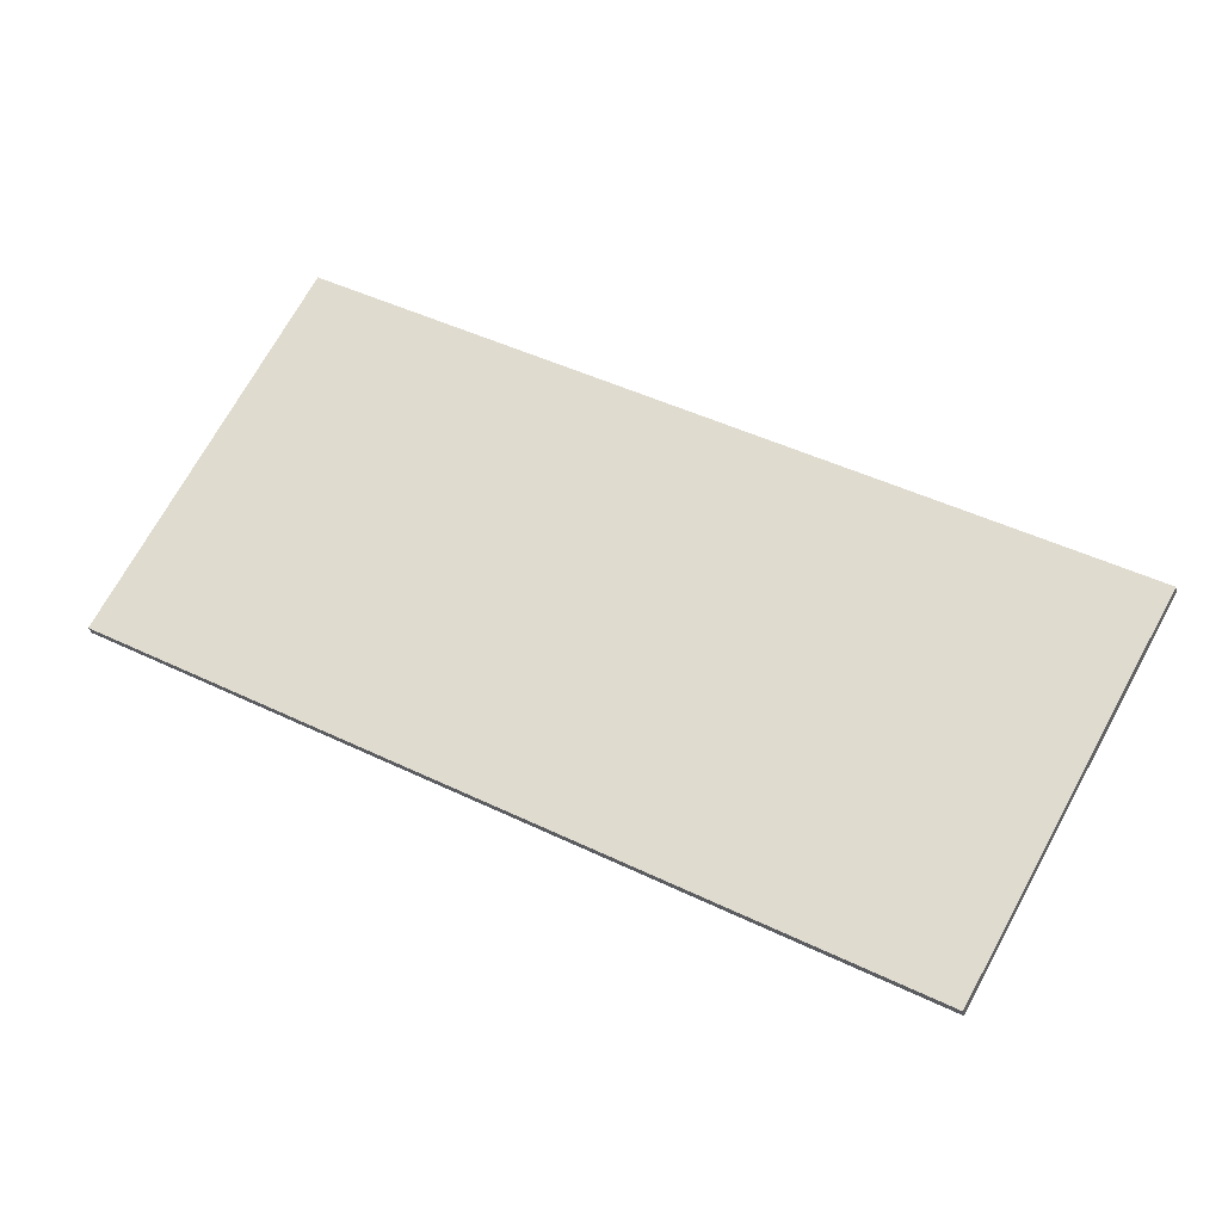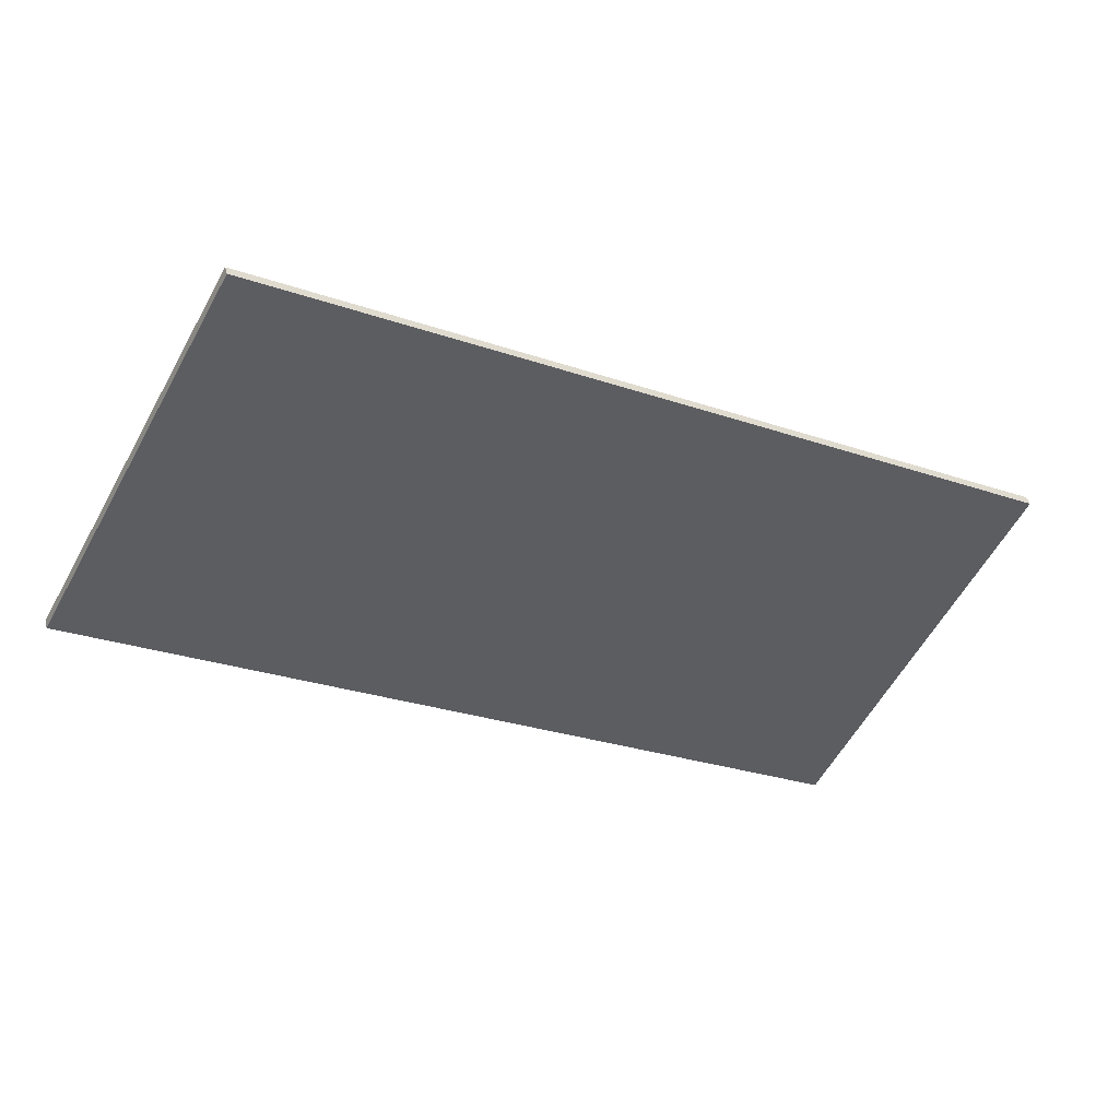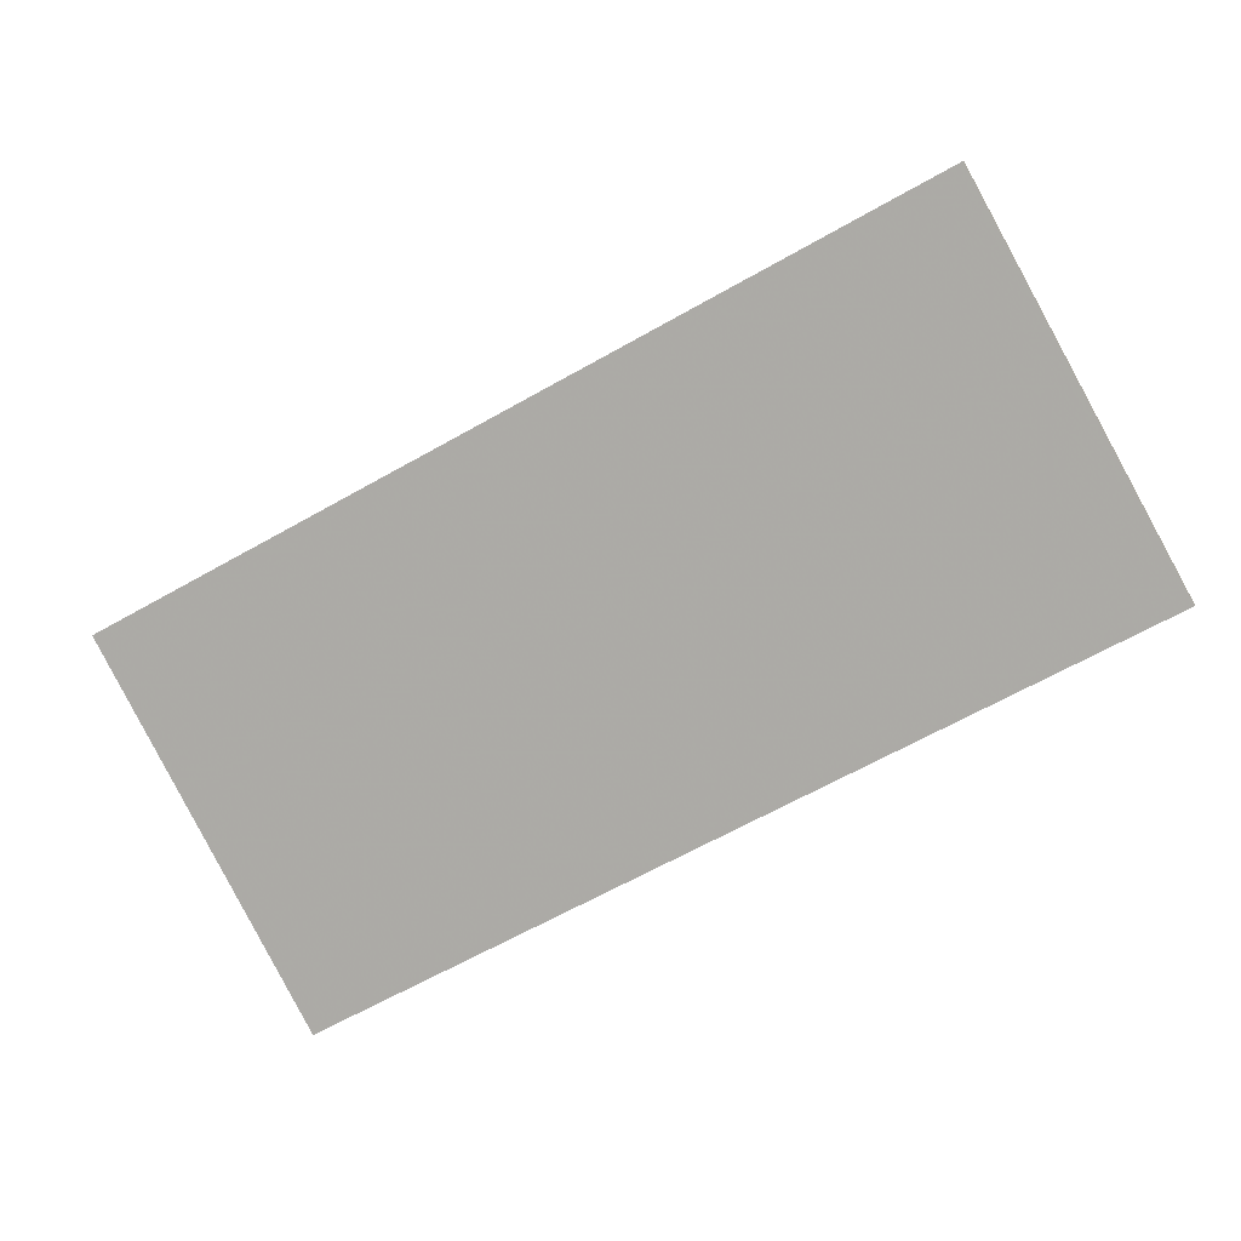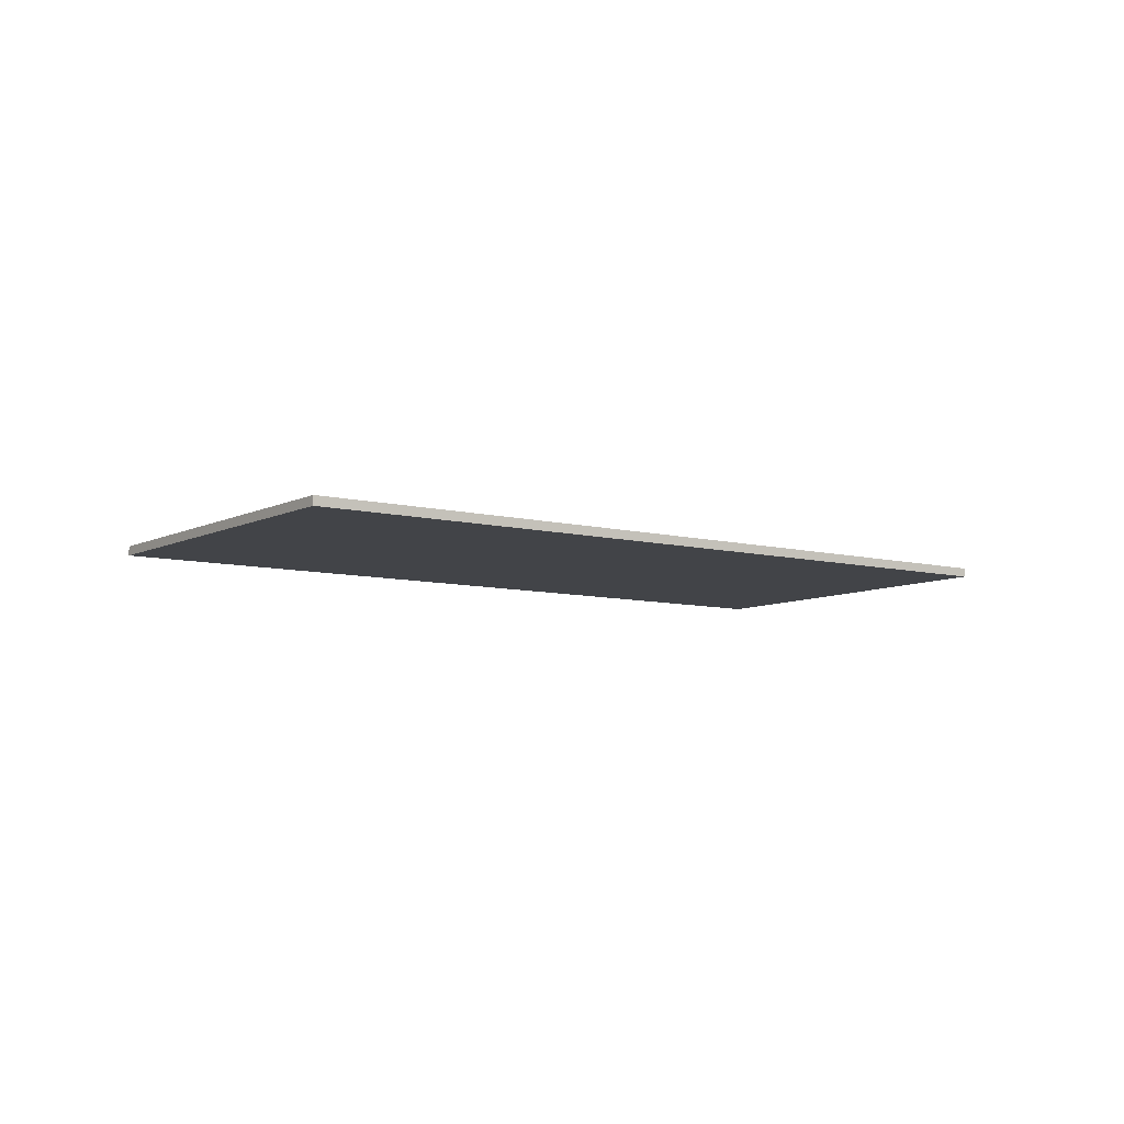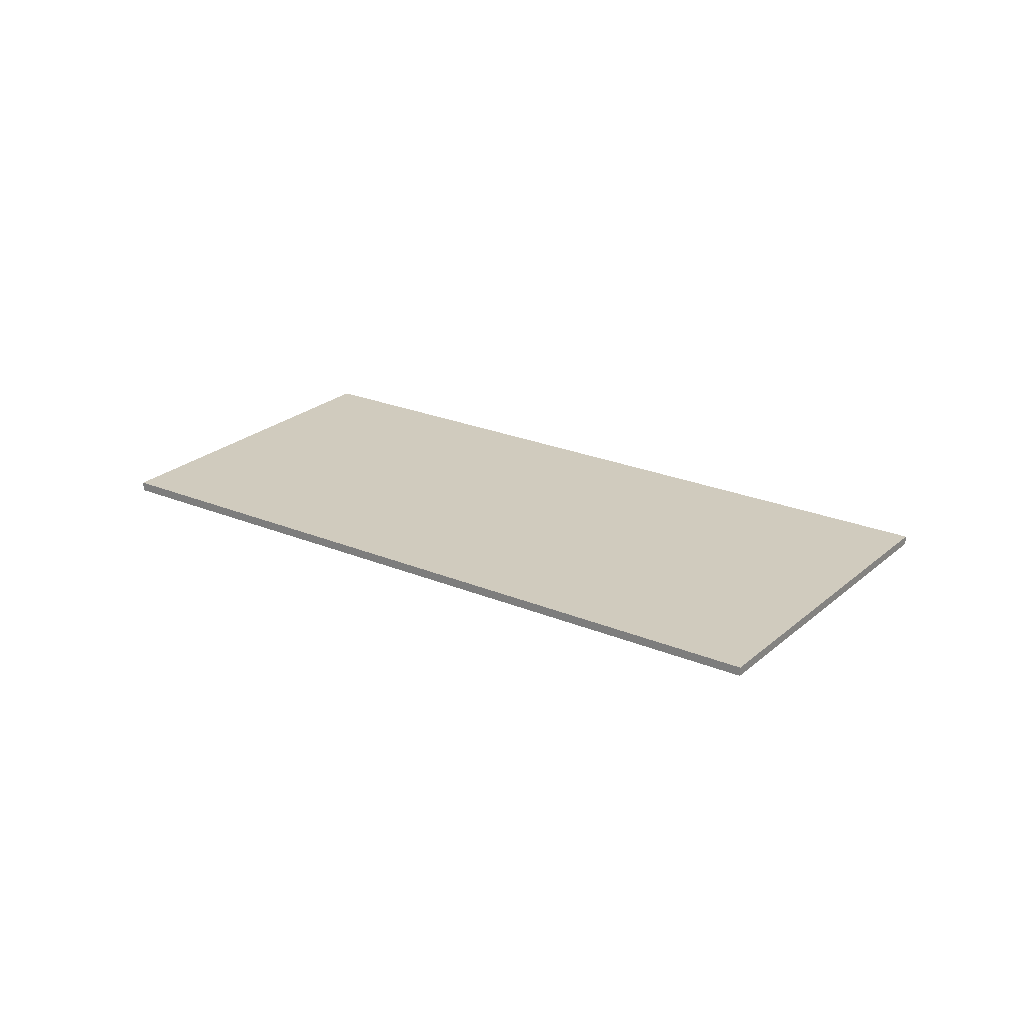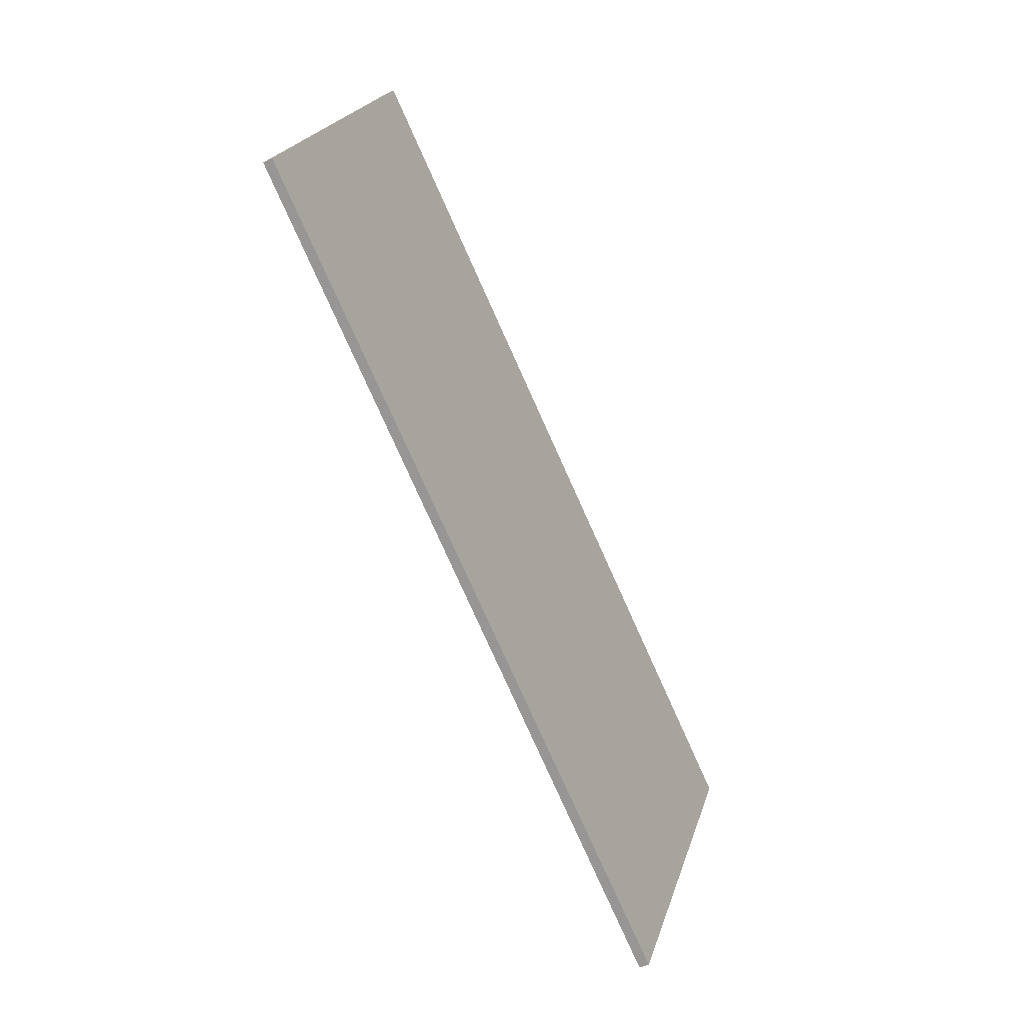
<metadata>
{"format":"obj","ext":"obj","renderer":"f3d","projection":"perspective","resolution":1024,"background":"white","views":[{"elev":-28.5,"azim":-168.7,"up":"+Y"},{"elev":42.6,"azim":165.5,"up":"+Y"},{"elev":10.4,"azim":12.0,"up":"+Y"},{"elev":-7.9,"azim":-6.9,"up":"+Z"},{"elev":23.5,"azim":64.0,"up":"+Z"},{"elev":-44.9,"azim":117.8,"up":"+Y"}]}
</metadata>
<code>
v -191.6 -81.62 0.1131
v -200.4 -86.5 0.1193
v -202.8 -82.34 0.1169
v -193.9 -77.47 0.1107
v -200 -80.81 0.115
v -197.8 -85.03 0.1175
v -191.7 -81.66 0.1131
v -193.9 -77.5 0.1107
v -199.1 -82.51 0.116
v -193 -79.18 0.1117
v -193 -79.14 0.1116
v -199.8 -81.08 0.1151
v -193.8 -77.77 0.1109
v -193.7 -77.73 0.1108
v -195.1 -78.11 0.1115
v -194.9 -78.37 0.1117
v -194.1 -79.78 0.1125
v -201.8 -84.02 0.1179
v -202.6 -82.61 0.1171
v -192.8 -82.26 0.1139
v -198.9 -82.86 0.1162
v -201.6 -84.36 0.1181
v -192.8 -79.49 0.1119
v -192.8 -79.52 0.1119
v -193.9 -80.12 0.1127
v -199 -82.63 0.116
v -201.8 -84.13 0.118
v -192.9 -79.26 0.1117
v -193 -79.3 0.1118
v -194.1 -79.9 0.1125
v -198.1 -84.36 0.1171
v -200.8 -85.83 0.119
v -192 -80.97 0.1127
v -192 -81 0.1128
v -193.1 -81.6 0.1135
v -199.4 -82.68 0.1162
v -199.3 -82.79 0.1163
v -200.2 -81.27 0.1154
v -200.3 -81.01 0.1152
v -199.2 -83.02 0.1164
v -198.4 -84.49 0.1172
v -198 -85.16 0.1176
v -197.4 -81.6 0.1148
v -197.4 -81.72 0.1149
v -198.2 -80.2 0.114
v -198.4 -79.93 0.1138
v -197.2 -81.94 0.115
v -196.4 -83.42 0.1159
v -196.1 -84.08 0.1162
v -197.6 -81.3 0.1146
v -199.2 -82.21 0.1158
v -193.1 -78.85 0.1115
v -193.2 -78.88 0.1115
v -194.3 -79.48 0.1123
v -199.6 -82.38 0.116
v -202 -83.72 0.1177
v -191.7 -81.66 0.1131
v -191.6 -81.62 0.1131
v -191.6 -81.62 1.388e-17
v -191.7 -81.66 0
v -200.8 -85.83 0.119
v -200.4 -86.5 0.1193
v -200.4 -86.5 0
v -200.8 -85.83 0
v -200.3 -81.01 0.1152
v -202.8 -82.34 0.1169
v -202.8 -82.34 0
v -200.3 -81.01 1.388e-17
v -193.7 -77.73 0.1108
v -193.9 -77.47 0.1107
v -193.9 -77.47 0
v -193.7 -77.73 1.388e-17
v -198.4 -79.93 0.1138
v -200 -80.81 0.115
v -200 -80.81 0
v -198.4 -79.93 0
v -198 -85.16 0.1176
v -197.8 -85.03 0.1175
v -197.8 -85.03 1.388e-17
v -198 -85.16 1.388e-17
v -192.8 -82.26 0.1139
v -191.7 -81.66 0.1131
v -191.7 -81.66 0
v -192.8 -82.26 0
v -193.9 -77.47 0.1107
v -193.9 -77.5 0.1107
v -193.9 -77.5 0
v -193.9 -77.47 0
v -192.9 -79.26 0.1117
v -193 -79.14 0.1116
v -193 -79.14 -1.388e-17
v -192.9 -79.26 0
v -193.1 -78.85 0.1115
v -193.7 -77.73 0.1108
v -193.7 -77.73 1.388e-17
v -193.1 -78.85 0
v -193.9 -77.5 0.1107
v -195.1 -78.11 0.1115
v -195.1 -78.11 1.388e-17
v -193.9 -77.5 0
v -202 -83.72 0.1177
v -201.8 -84.02 0.1179
v -201.8 -84.02 0
v -202 -83.72 1.388e-17
v -202.8 -82.34 0.1169
v -202.6 -82.61 0.1171
v -202.6 -82.61 0
v -202.8 -82.34 0
v -196.1 -84.08 0.1162
v -192.8 -82.26 0.1139
v -192.8 -82.26 0
v -196.1 -84.08 0
v -201.8 -84.13 0.118
v -201.6 -84.36 0.1181
v -201.6 -84.36 0
v -201.8 -84.13 0
v -192 -80.97 0.1127
v -192.8 -79.49 0.1119
v -192.8 -79.49 0
v -192 -80.97 0
v -201.8 -84.02 0.1179
v -201.8 -84.13 0.118
v -201.8 -84.13 0
v -201.8 -84.02 0
v -192.8 -79.49 0.1119
v -192.9 -79.26 0.1117
v -192.9 -79.26 0
v -192.8 -79.49 0
v -201.6 -84.36 0.1181
v -200.8 -85.83 0.119
v -200.8 -85.83 0
v -201.6 -84.36 0
v -191.6 -81.62 0.1131
v -192 -80.97 0.1127
v -192 -80.97 0
v -191.6 -81.62 1.388e-17
v -200 -80.81 0.115
v -200.3 -81.01 0.1152
v -200.3 -81.01 1.388e-17
v -200 -80.81 0
v -200.4 -86.5 0.1193
v -198 -85.16 0.1176
v -198 -85.16 1.388e-17
v -200.4 -86.5 0
v -195.1 -78.11 0.1115
v -198.4 -79.93 0.1138
v -198.4 -79.93 0
v -195.1 -78.11 1.388e-17
v -197.8 -85.03 0.1175
v -196.1 -84.08 0.1162
v -196.1 -84.08 0
v -197.8 -85.03 1.388e-17
v -193 -79.14 0.1116
v -193.1 -78.85 0.1115
v -193.1 -78.85 0
v -193 -79.14 -1.388e-17
v -202.6 -82.61 0.1171
v -202 -83.72 0.1177
v -202 -83.72 1.388e-17
v -202.6 -82.61 0
v -191.6 -81.62 0
v -200.4 -86.5 0
v -202.8 -82.34 0
v -193.9 -77.47 0
f 37 27 18 36
f 29 10 11 28
f 44 26 9 43
f 51 12 45 50
f 53 13 14 52
f 45 12 5 46
f 13 8 4 14
f 15 8 13 16
f 54 16 13 53
f 56 19 38 55
f 38 19 3 39
f 30 17 10 29
f 41 32 22 40
f 34 24 23 33
f 48 31 21 47
f 35 25 24 34
f 40 22 27 37
f 28 23 24 29
f 47 21 26 44
f 29 24 25 30
f 42 2 32 41
f 33 1 7 34
f 49 6 31 48
f 34 7 20 35
f 36 9 26 37
f 55 38 12 51
f 39 5 12 38
f 40 21 31 41
f 37 26 21 40
f 41 31 6 42
f 43 17 30 44
f 50 45 16 54
f 46 15 16 45
f 47 25 35 48
f 44 30 25 47
f 48 35 20 49
f 50 43 9 51
f 52 11 10 53
f 53 10 17 54
f 55 36 18 56
f 51 9 36 55
f 54 17 43 50
f 58 59 60 57
f 62 63 64 61
f 66 67 68 65
f 70 71 72 69
f 74 75 76 73
f 78 79 80 77
f 82 83 84 81
f 86 87 88 85
f 90 91 92 89
f 94 95 96 93
f 98 99 100 97
f 102 103 104 101
f 106 107 108 105
f 110 111 112 109
f 114 115 116 113
f 118 119 120 117
f 122 123 124 121
f 126 127 128 125
f 130 131 132 129
f 134 135 136 133
f 138 139 140 137
f 142 143 144 141
f 146 147 148 145
f 150 151 152 149
f 154 155 156 153
f 158 159 160 157
f 162 163 164 161

</code>
